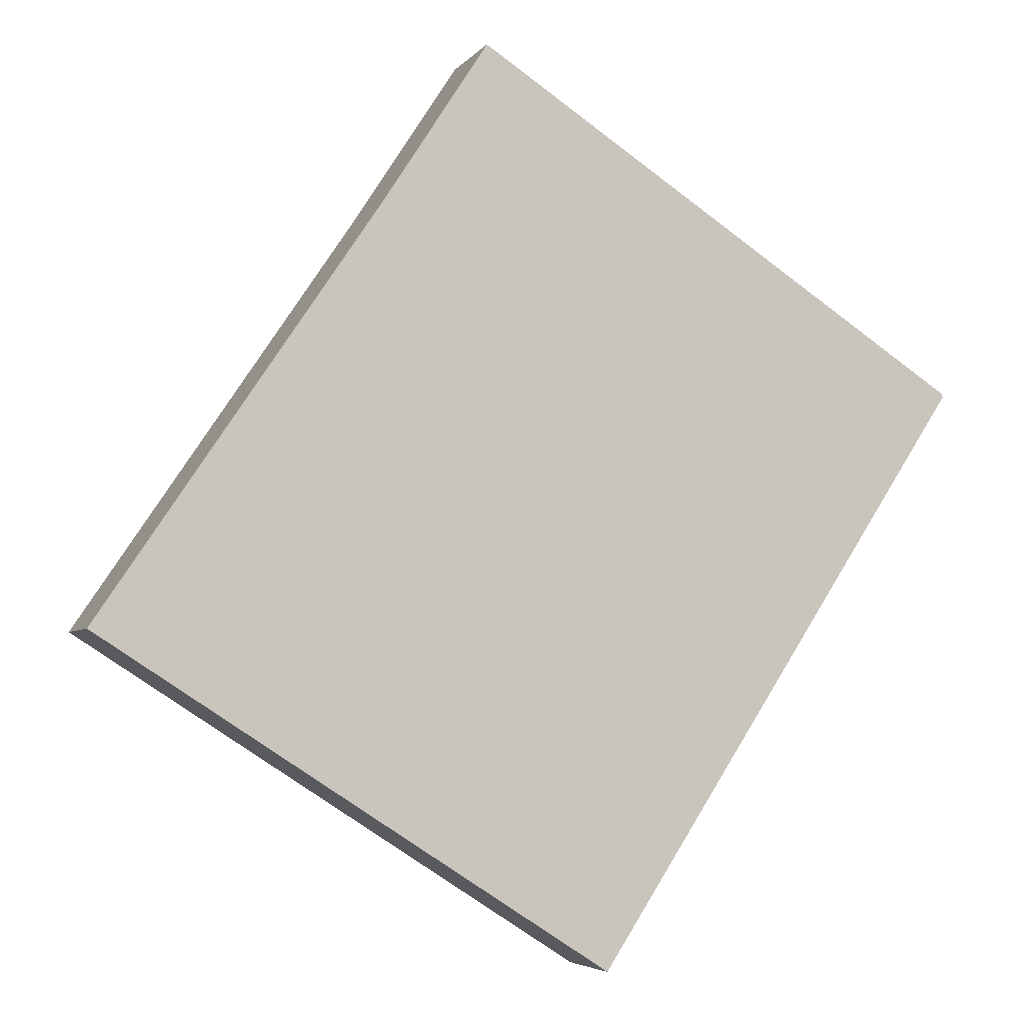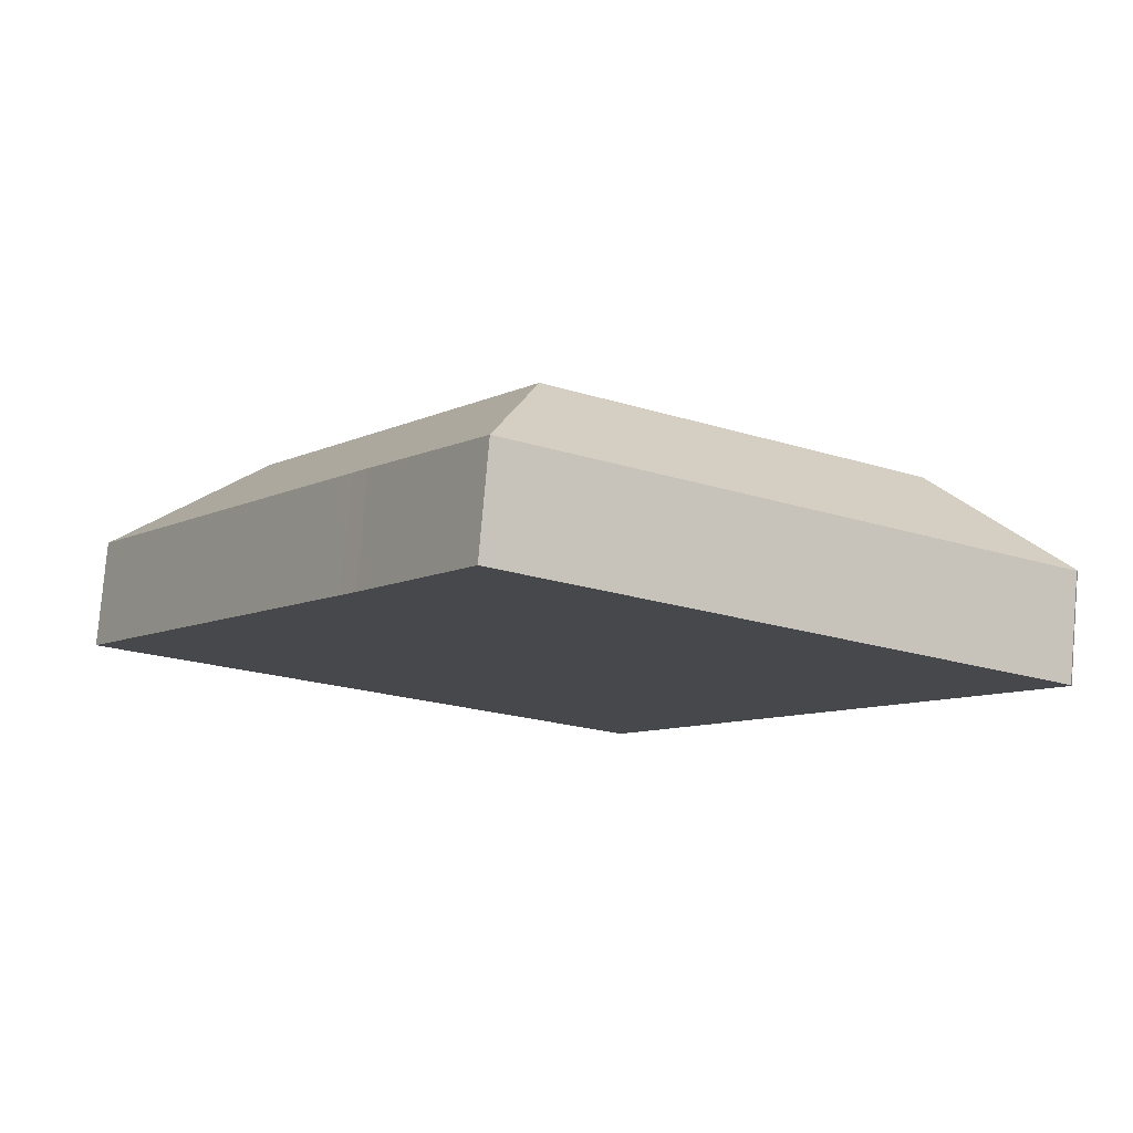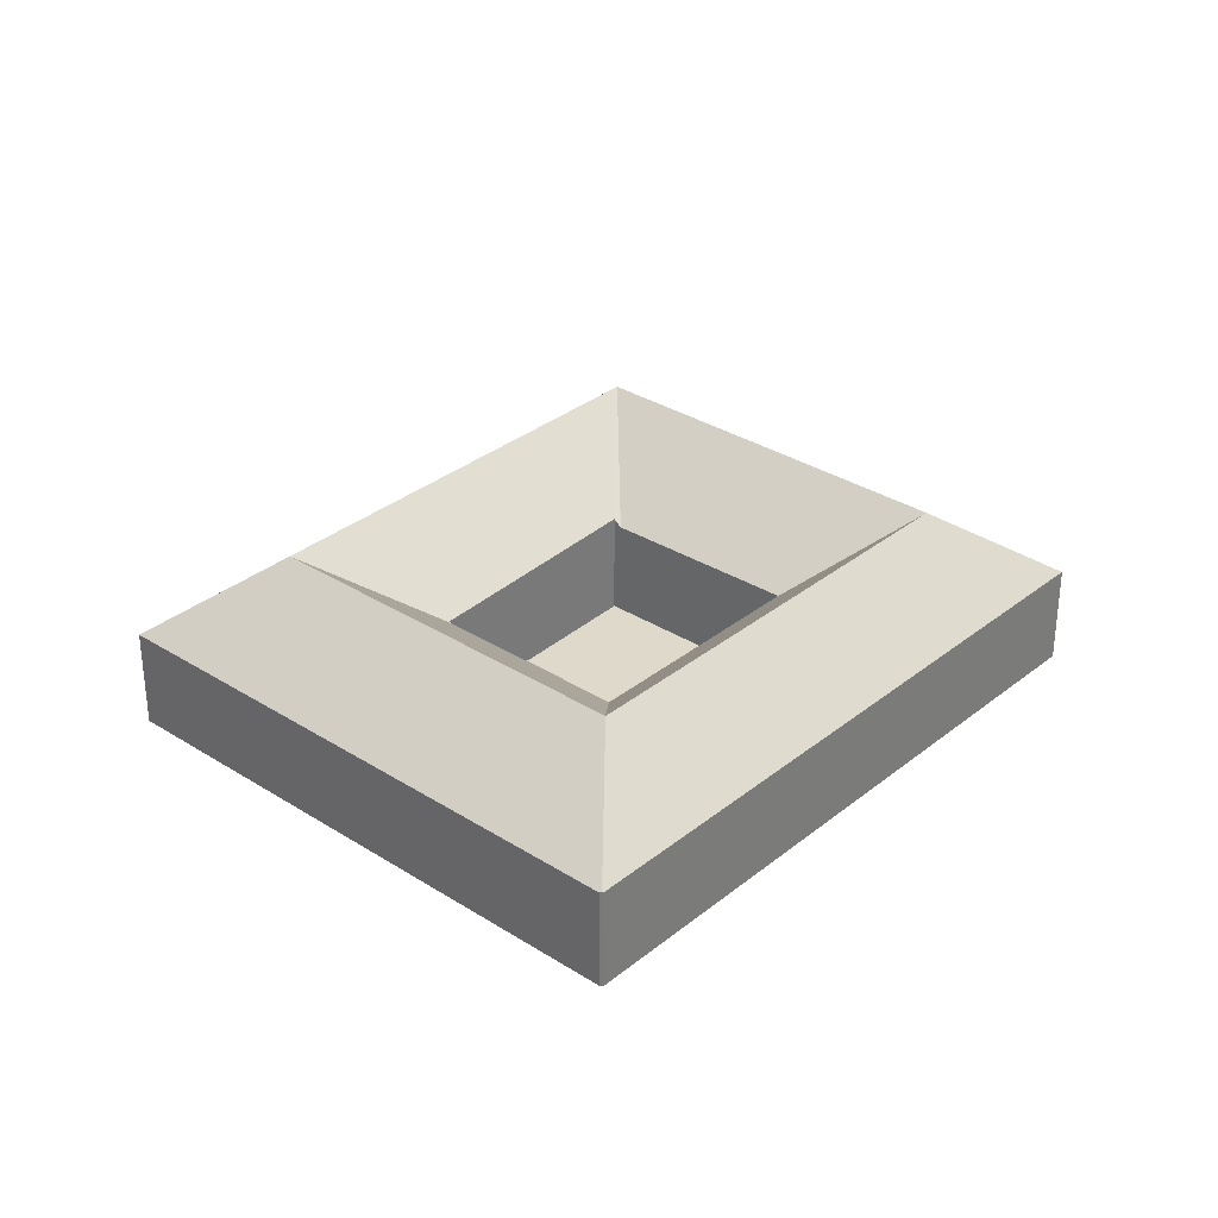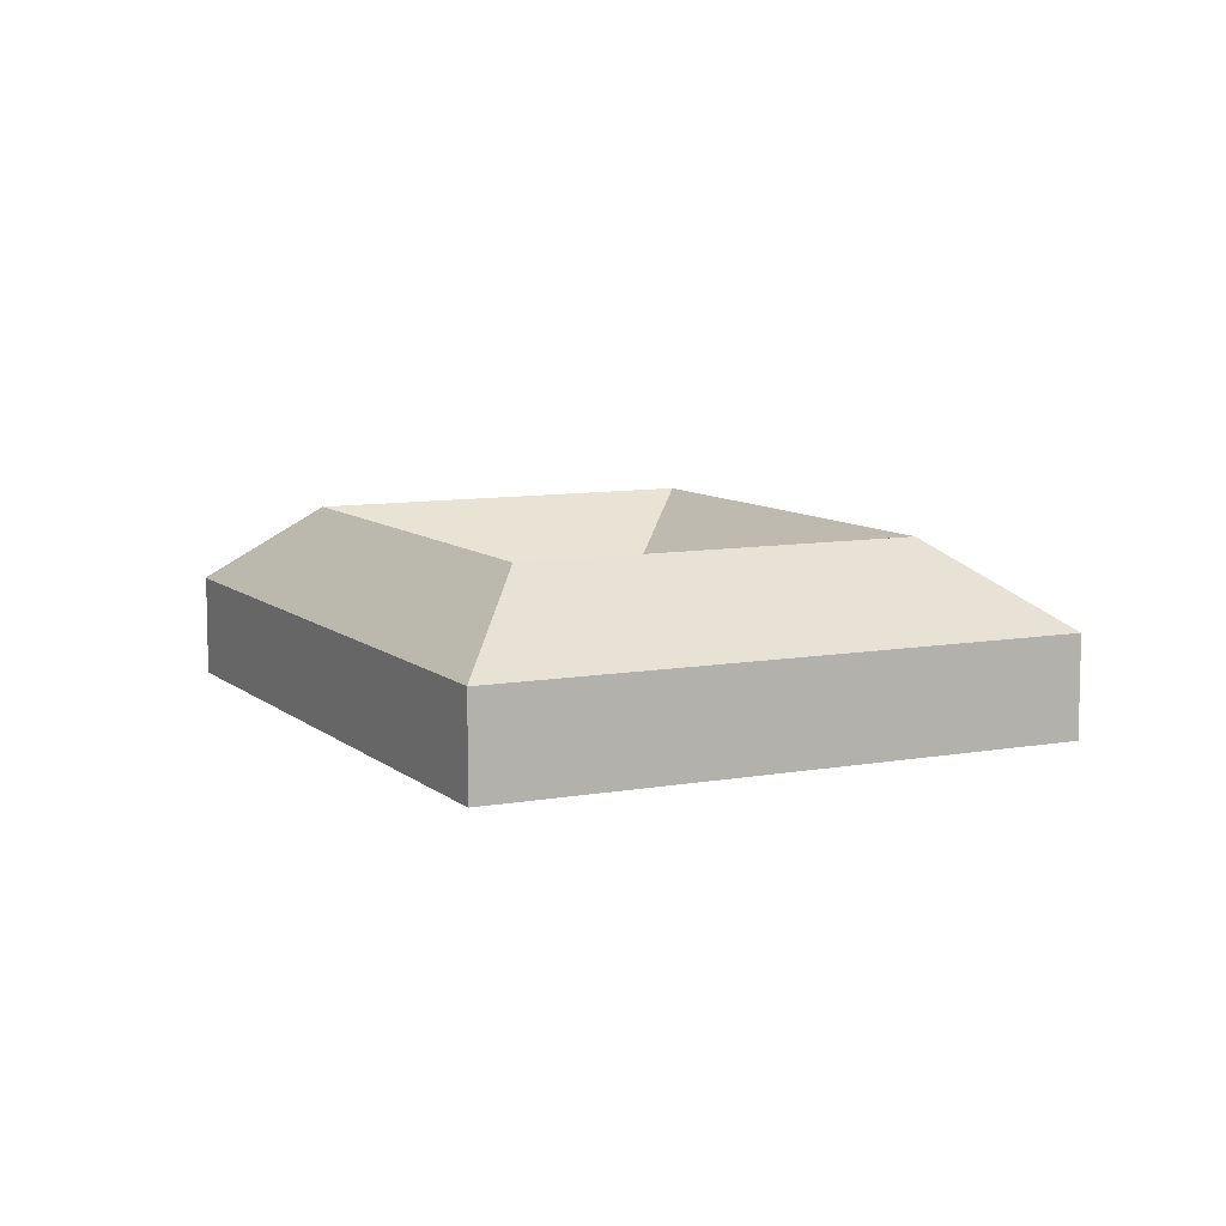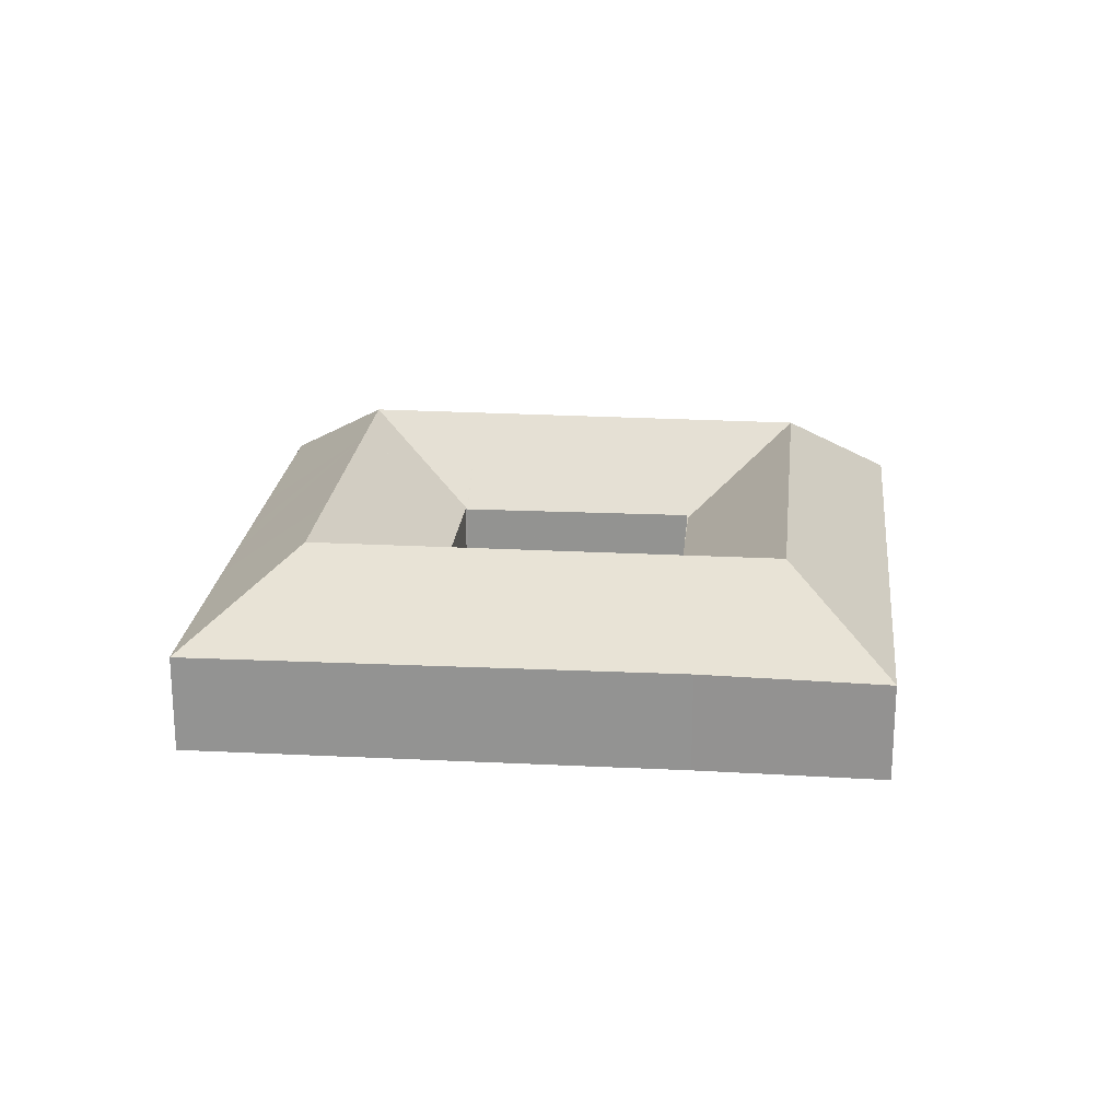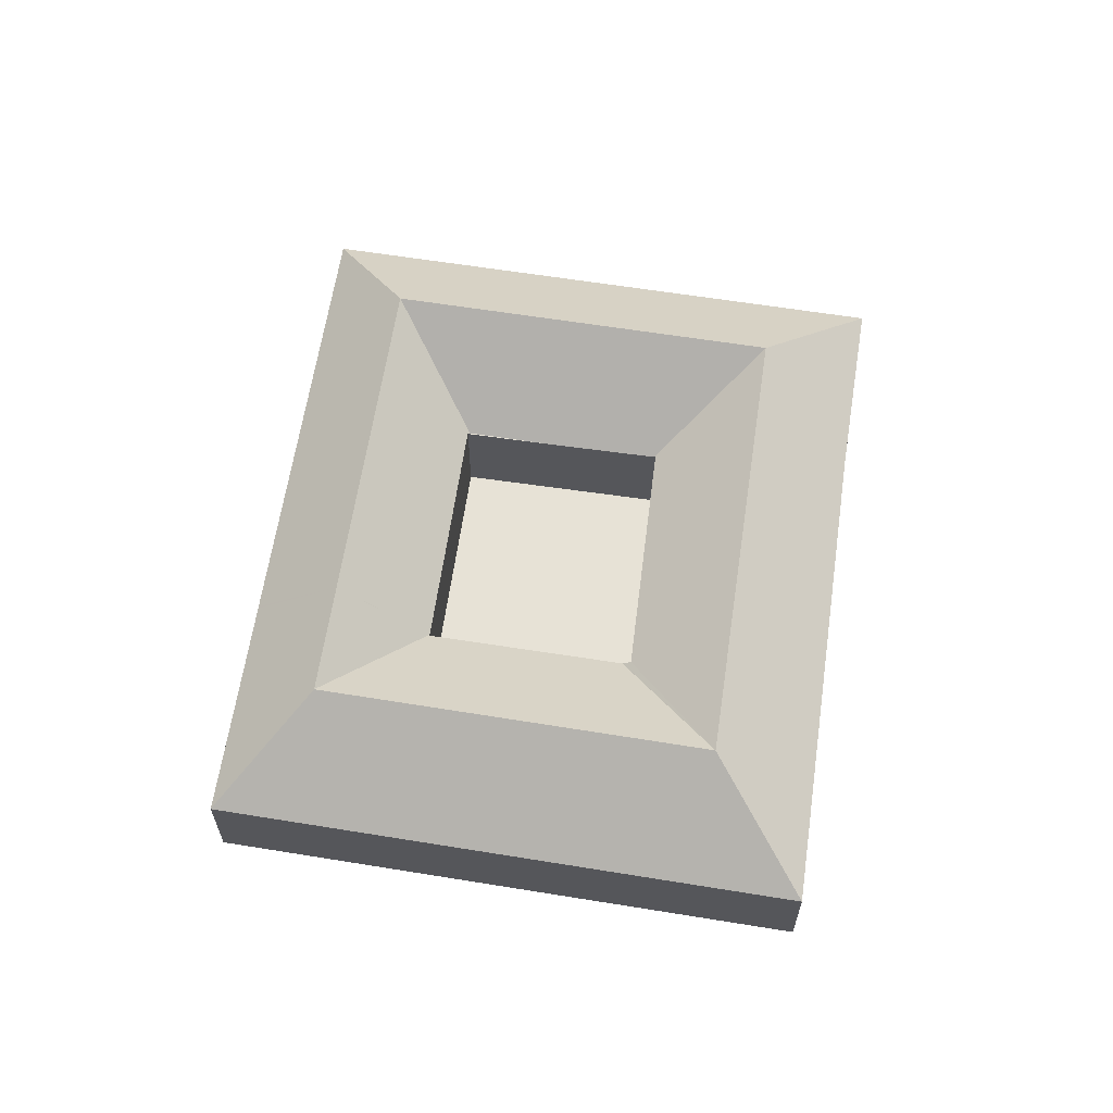
<metadata>
{"format":"obj","ext":"obj","renderer":"f3d","projection":"perspective","resolution":1024,"background":"white","views":[{"elev":-4.8,"azim":-19.6,"up":"+Z"},{"elev":79.2,"azim":4.9,"up":"+Z"},{"elev":31.8,"azim":74.8,"up":"+Y"},{"elev":8.9,"azim":-173.4,"up":"+Y"},{"elev":22.6,"azim":-51.2,"up":"+Y"},{"elev":63.3,"azim":-138.0,"up":"+Y"}]}
</metadata>
<code>
v  31.04 11.4 -11.42
v  32.02 6.302 -20.5
v  32 6.286 -20.52
v  9.517 11.4 2.379
v  11.21 6.286 -7.187
v  0 6.286 3.849e-16
v  15.16 11.4 -1.242
v  14.18 6.286 -9.087
v  26.09 11.4 -8.247
v  17.47 6.286 -11.2
v  22.19 6.286 -14.22
v  25.99 11.4 27.15
v  17.69 6.426 26.29
v  24.19 6.291 36.37
v  22.19 11.4 21.43
v  16.78 6.419 24.93
v  10.15 6.368 15.09
v  13.53 11.4 8.407
v  8.558 6.356 12.72
v  8.029 6.352 11.93
v  47.25 11.4 13.39
v  55.65 6.29 16.02
v  55.7 6.362 15.87
v  46.02 6.29 22.25
v  42.32 11.4 16.58
v  42.76 6.29 24.36
v  31.62 11.4 23.5
v  40.89 6.29 25.56
v  35.37 6.29 29.14
v  39.87 6.303 -8.479
v  35 11.4 -5.36
v  39.94 6.303 -8.371
v  42.05 6.302 -5.138
v  43.5 11.4 7.642
v  47.28 6.302 2.869
v  48.35 6.302 4.502
v  48.83 6.302 5.235
v  55.73 6.302 15.79
v  29.98 6.301 -2.289
v  30.05 6.224 -2.205
v  30.06 6.225 -2.193
v  19.17 6.223 4.776
v  19.16 6.232 4.783
v  27.72 6.354 17.97
v  27.66 6.356 17.89
v  18.71 6.639 5.077
v  27.79 6.291 17.93
v  27.88 6.29 17.87
v  33.99 6.214 13.79
v  38.56 6.214 10.84
v  38.52 6.214 10.77
v  38.62 6.324 10.71
v  32.02 1.255e-15 -20.5
v  32 1.256e-15 -20.52
v  55.73 -9.669e-16 15.79
v  48.83 -3.206e-16 5.235
v  48.35 -2.757e-16 4.502
v  47.28 -1.757e-16 2.869
v  42.05 3.146e-16 -5.138
v  39.94 5.126e-16 -8.371
v  39.87 5.192e-16 -8.479
v  22.19 8.709e-16 -14.22
v  17.47 6.856e-16 -11.2
v  14.18 5.564e-16 -9.087
v  11.21 4.401e-16 -7.187
v  0 0 0
v  8.029 -7.306e-16 11.93
v  8.558 -7.788e-16 12.72
v  10.15 -9.237e-16 15.09
v  16.78 -1.527e-15 24.93
v  17.69 -1.61e-15 26.29
v  24.19 -2.227e-15 36.37
v  35.37 -1.784e-15 29.14
v  40.89 -1.565e-15 25.56
v  42.76 -1.492e-15 24.36
v  46.02 -1.362e-15 22.25
v  55.65 -9.809e-16 16.02
v  55.7 -9.718e-16 15.87
v  38.62 -6.555e-16 10.71
v  30.05 1.35e-16 -2.205
v  30.06 1.343e-16 -2.193
v  29.98 1.402e-16 -2.289
v  19.17 -2.924e-16 4.776
v  19.16 -2.929e-16 4.783
v  19.16 6.223 4.783
v  18.71 -3.109e-16 5.077
v  27.66 -1.095e-15 17.89
v  27.72 -1.1e-15 17.97
v  27.79 -1.098e-15 17.93
v  27.88 -1.094e-15 17.87
v  33.99 -8.445e-16 13.79
v  38.52 -6.597e-16 10.77
g defaultobject
f 1 2 3
f 4 5 6
f 5 4 7
f 5 7 8
f 8 7 9
f 8 9 10
f 10 9 11
f 11 9 3
f 3 9 1
f 12 13 14
f 13 12 15
f 13 15 16
f 16 15 17
f 17 15 18
f 17 18 19
f 19 18 20
f 20 18 6
f 6 18 4
f 21 22 23
f 22 21 24
f 24 21 25
f 24 25 26
f 26 25 27
f 26 27 28
f 28 27 29
f 29 27 14
f 14 27 12
f 1 30 2
f 30 1 31
f 30 31 32
f 32 31 33
f 33 31 34
f 33 34 35
f 35 34 36
f 36 34 37
f 37 34 38
f 38 34 21
f 38 21 23
f 9 39 40
f 31 40 41
f 9 40 1
f 31 1 40
f 9 42 39
f 42 9 7
f 42 7 4
f 4 43 42
f 44 15 12
f 15 44 45
f 15 45 18
f 18 45 46
f 18 46 4
f 4 46 43
f 47 44 12
f 27 47 12
f 47 27 48
f 48 27 49
f 49 27 25
f 49 25 50
f 50 25 21
f 50 51 49
f 41 34 31
f 34 41 21
f 21 41 52
f 21 52 50
f 50 52 51
f 53 3 2
f 3 53 54
f 55 37 38
f 37 55 56
f 37 56 36
f 36 56 35
f 35 56 57
f 35 57 58
f 35 58 33
f 33 58 59
f 33 59 32
f 32 59 60
f 32 60 30
f 30 60 2
f 2 60 61
f 2 61 53
f 54 11 3
f 11 54 62
f 11 62 10
f 10 62 63
f 10 63 8
f 8 63 64
f 8 64 5
f 5 64 65
f 5 65 6
f 6 65 66
f 66 20 6
f 20 66 67
f 20 67 19
f 19 67 17
f 17 67 68
f 17 68 69
f 17 69 16
f 16 69 70
f 16 70 13
f 13 70 71
f 71 14 13
f 14 71 72
f 72 29 14
f 29 72 73
f 29 73 28
f 28 73 74
f 28 74 26
f 26 74 75
f 26 75 24
f 24 75 76
f 24 76 22
f 22 76 77
f 22 38 23
f 38 22 55
f 55 22 77
f 55 77 78
f 41 79 52
f 79 41 40
f 79 40 80
f 79 80 81
f 82 40 39
f 40 82 80
f 42 82 39
f 82 42 83
f 84 42 85
f 42 84 83
f 86 85 46
f 85 86 84
f 45 86 46
f 86 45 44
f 86 44 87
f 87 44 88
f 44 89 88
f 89 44 47
f 89 47 90
f 90 47 48
f 90 48 91
f 91 48 49
f 91 49 92
f 92 49 51
f 92 51 79
f 79 51 52
f 53 62 54
f 62 53 61
f 62 61 63
f 63 61 64
f 64 61 60
f 64 60 59
f 64 59 65
f 65 59 66
f 66 59 58
f 66 58 67
f 67 58 57
f 67 57 56
f 67 56 55
f 67 55 68
f 68 55 69
f 69 55 78
f 69 78 77
f 69 77 76
f 69 76 70
f 70 76 75
f 70 75 74
f 70 74 73
f 70 73 71
f 71 73 72

</code>
